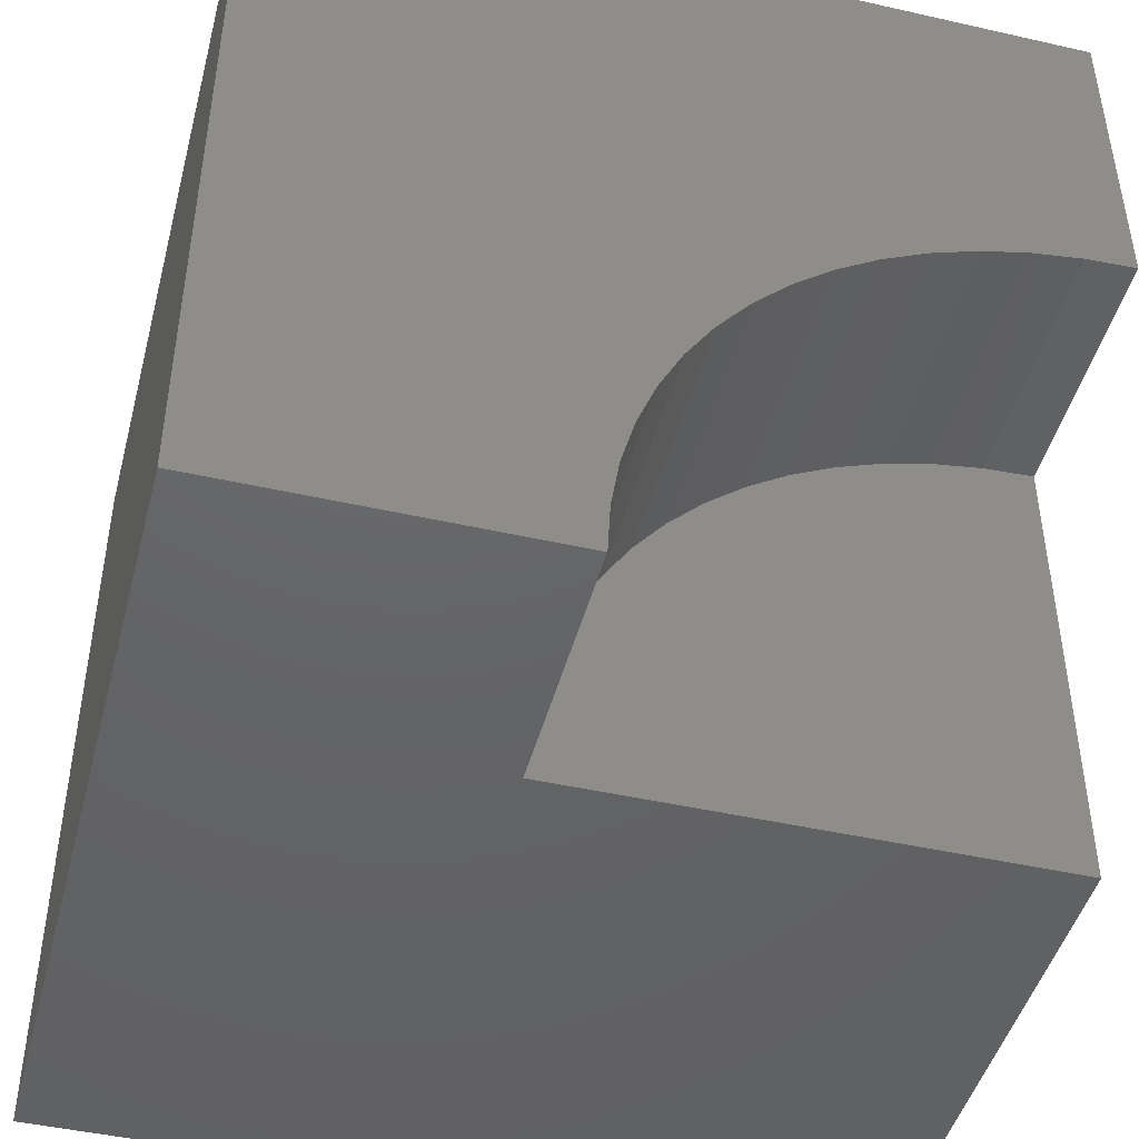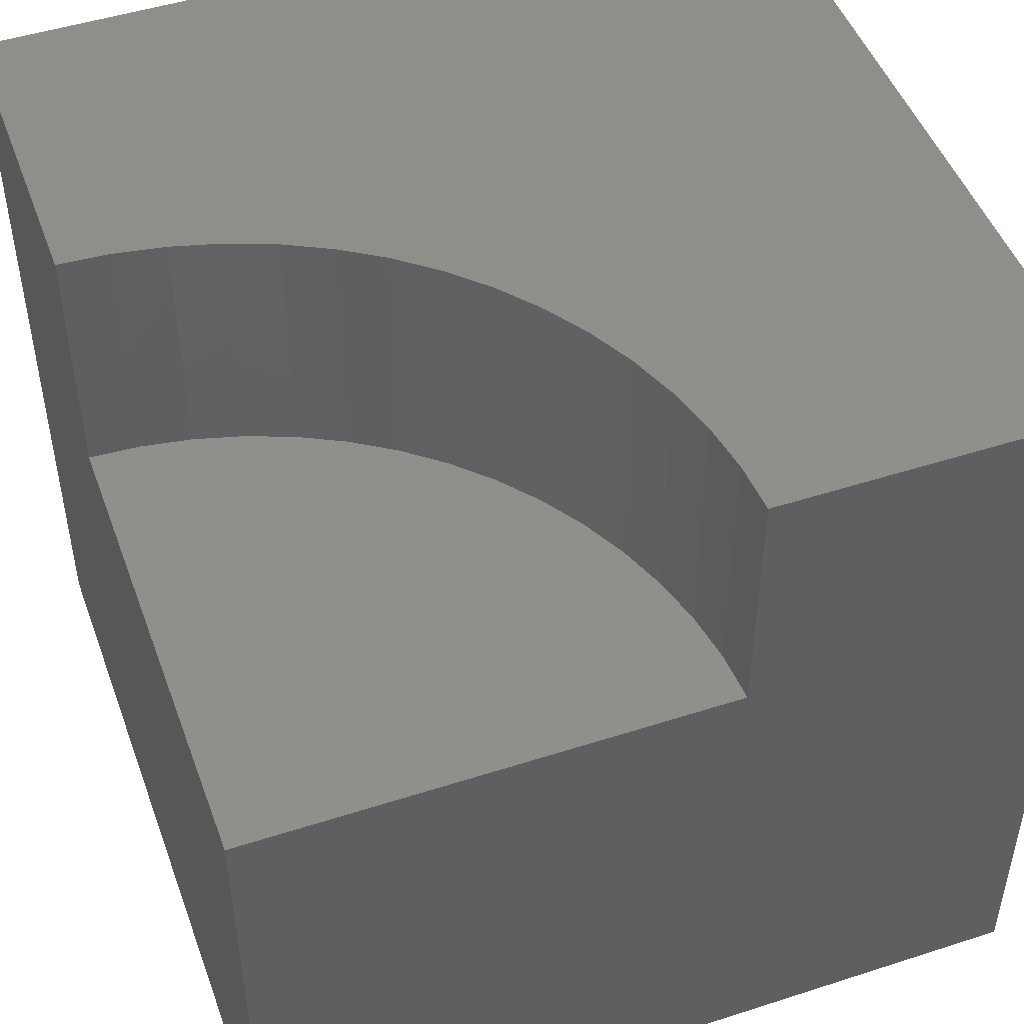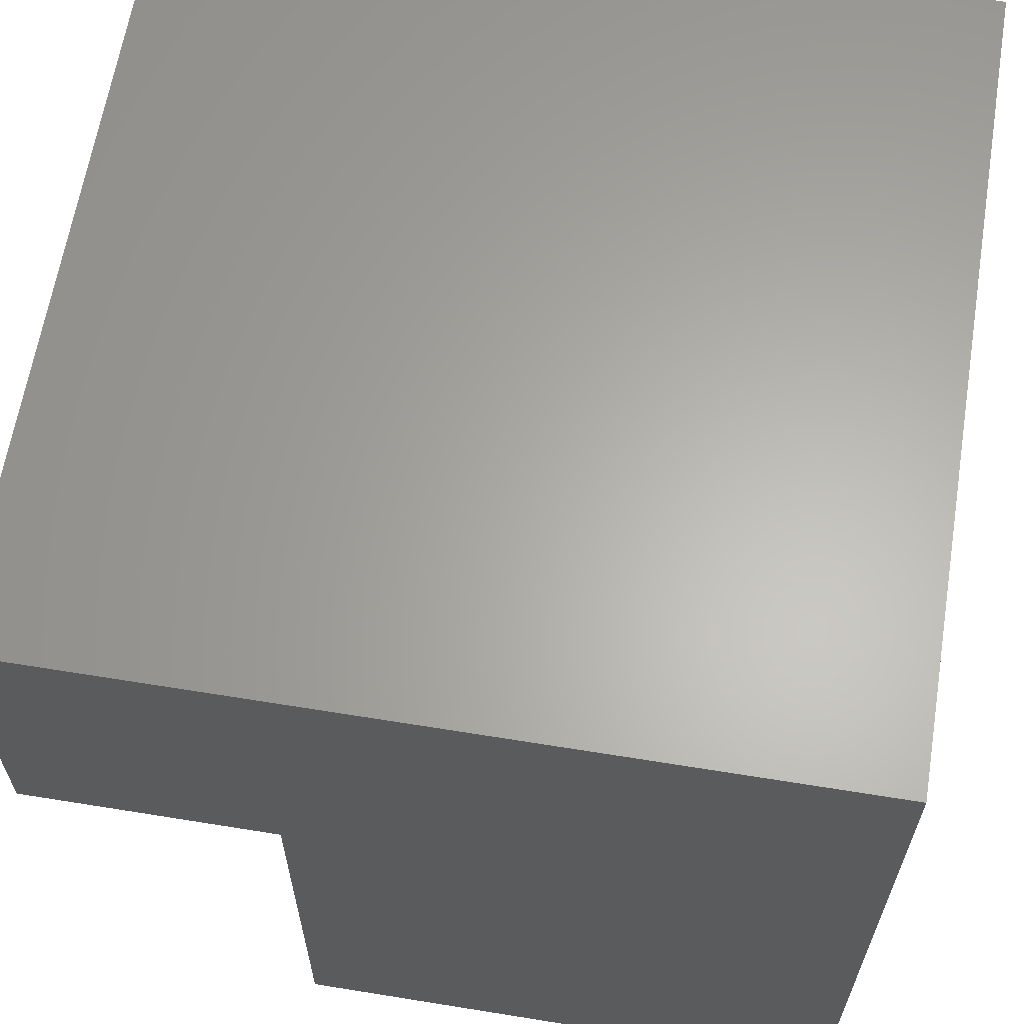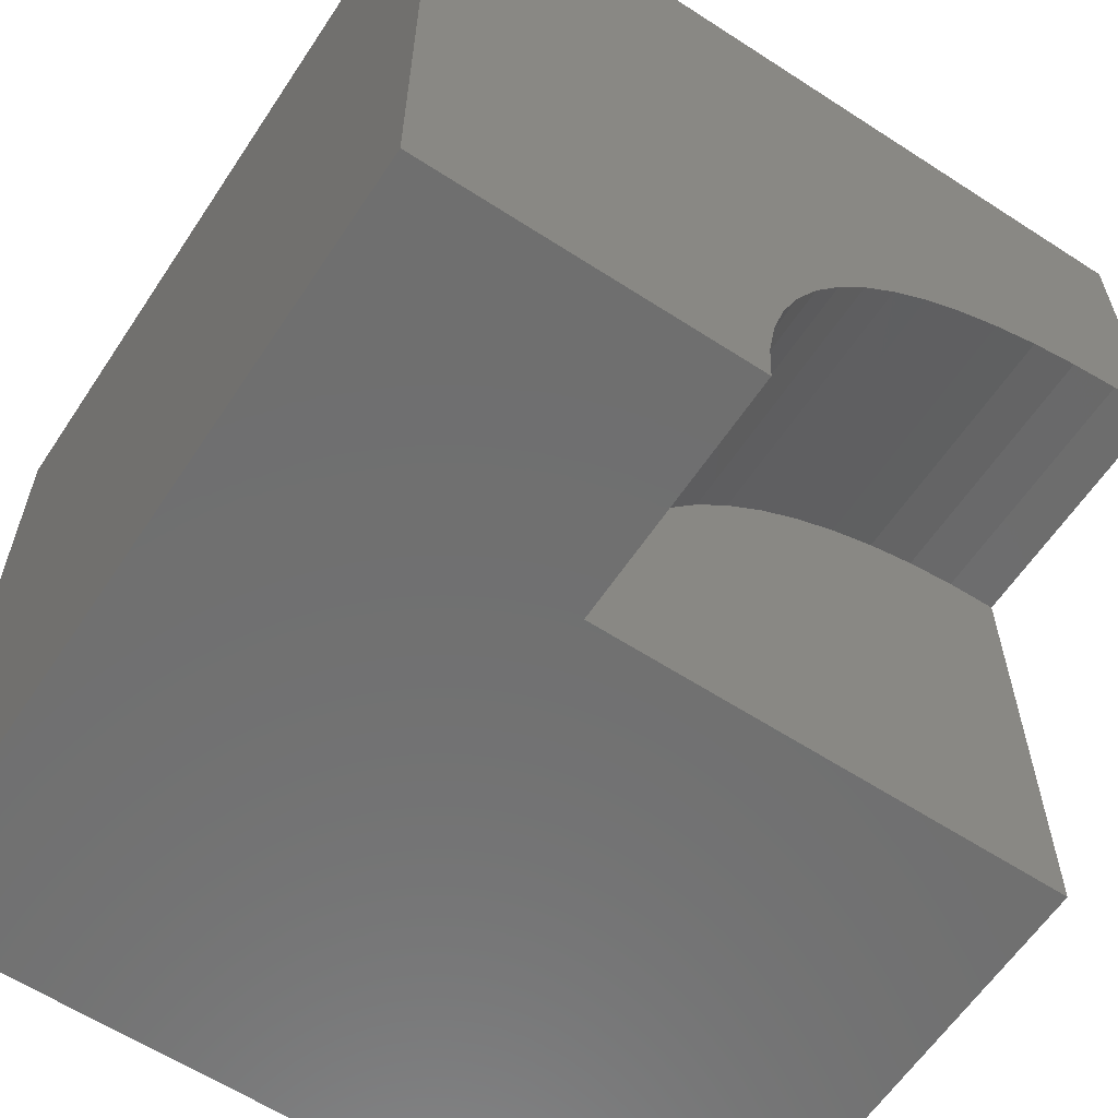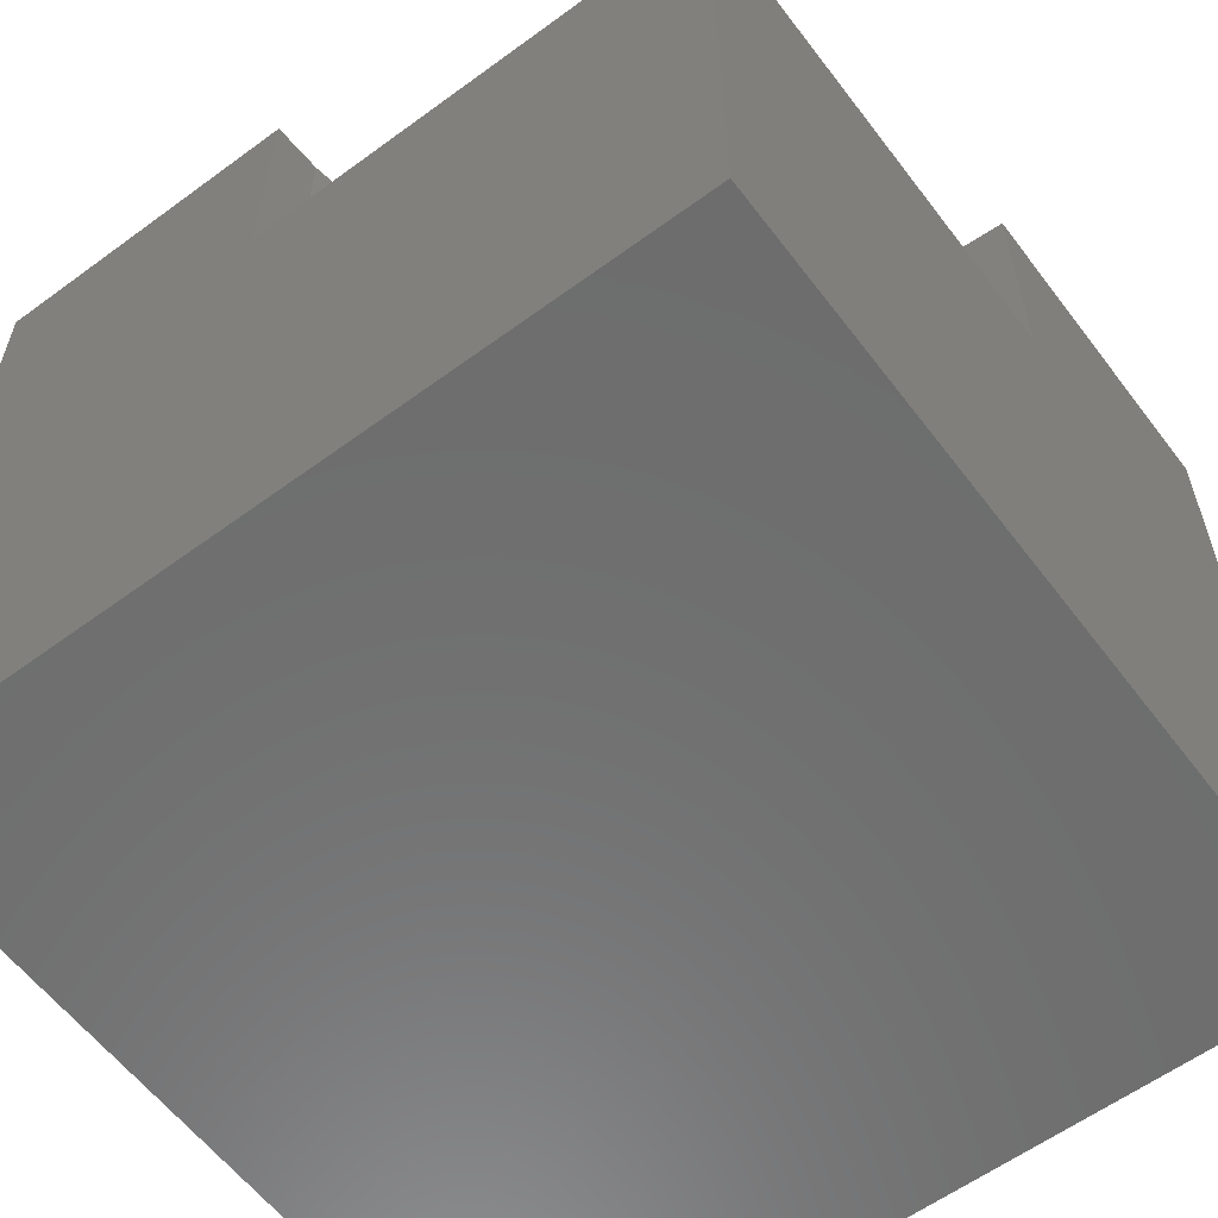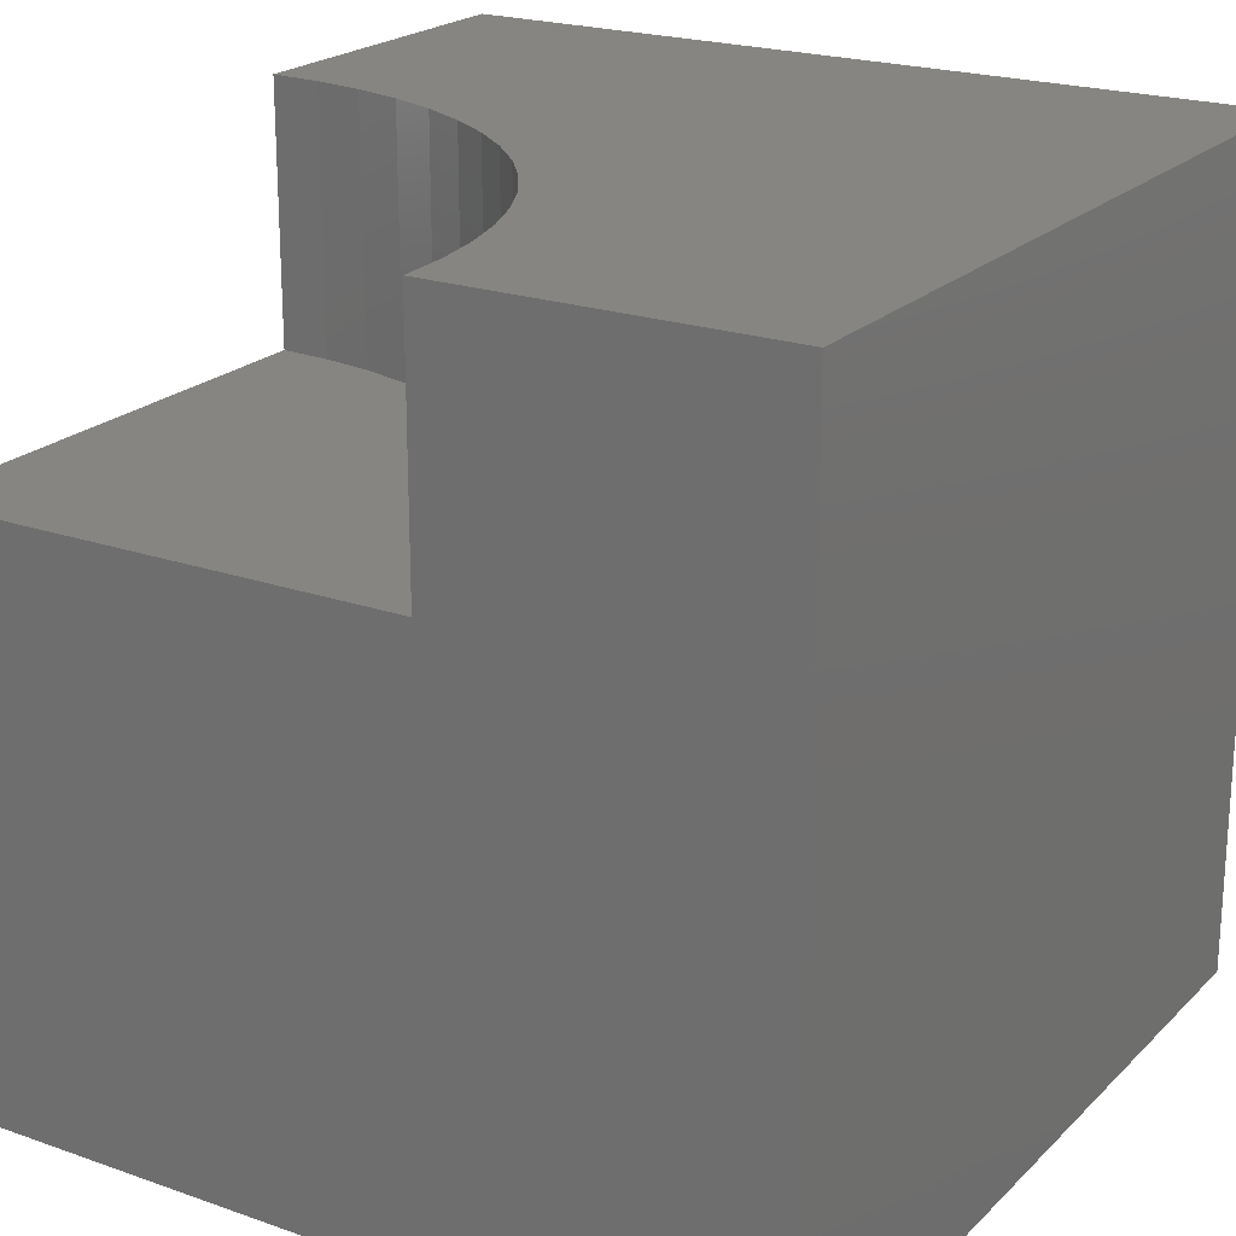
<metadata>
{"format":"stl","ext":"stl","renderer":"f3d","projection":"perspective","resolution":1024,"background":"white","views":[{"elev":-45.8,"azim":-14.6,"up":"+Y"},{"elev":48.5,"azim":70.2,"up":"+Z"},{"elev":63.4,"azim":99.3,"up":"+Y"},{"elev":-61.1,"azim":-33.5,"up":"+Y"},{"elev":-59.5,"azim":37.0,"up":"+Z"},{"elev":21.5,"azim":121.8,"up":"+Z"}]}
</metadata>
<code>
# stl→obj: 42 verts, 76 faces
v 0 10 10
v 0 10 0
v 0 0 10
v 0 0 0
v 4.049 0 10
v 4.082 0.622 10
v 4.846 2.975 10
v 5.186 3.498 10
v 10 5.951 10
v 10 10 10
v 9.378 5.918 10
v 8.763 5.821 10
v 4.179 1.237 10
v 4.34 1.839 10
v 4.564 2.42 10
v 5.578 3.982 10
v 6.018 4.422 10
v 6.502 4.814 10
v 7.025 5.154 10
v 7.58 5.436 10
v 8.161 5.66 10
v 10 0 6.879
v 10 0 0
v 10 5.951 6.879
v 10 10 0
v 4.049 0 6.879
v 9.378 5.918 6.879
v 8.763 5.821 6.879
v 8.161 5.66 6.879
v 7.58 5.436 6.879
v 7.025 5.154 6.879
v 6.502 4.814 6.879
v 6.018 4.422 6.879
v 5.578 3.982 6.879
v 5.186 3.498 6.879
v 4.846 2.975 6.879
v 4.564 2.42 6.879
v 4.34 1.839 6.879
v 4.179 1.237 6.879
v 4.082 0.622 6.879
v 4.049 7.288e-16 10
v 4.049 7.288e-16 6.879
f 1 2 3
f 3 2 4
f 3 5 6
f 1 7 8
f 9 10 11
f 11 10 12
f 6 13 3
f 3 13 14
f 3 14 1
f 1 14 15
f 1 15 7
f 8 16 1
f 1 16 17
f 1 17 18
f 18 19 1
f 1 19 20
f 1 20 10
f 10 20 21
f 10 21 12
f 22 23 24
f 24 23 25
f 24 25 9
f 9 25 10
f 2 25 4
f 4 25 23
f 10 25 1
f 1 25 2
f 5 3 26
f 26 3 4
f 26 4 22
f 22 4 23
f 24 9 11
f 24 11 27
f 27 11 12
f 27 12 28
f 28 12 21
f 28 21 29
f 29 21 20
f 29 20 30
f 30 20 19
f 30 19 31
f 31 19 18
f 31 18 32
f 32 18 17
f 32 17 33
f 33 17 16
f 33 16 34
f 34 16 8
f 34 8 35
f 35 8 7
f 35 7 36
f 36 7 15
f 36 15 37
f 37 15 14
f 37 14 38
f 38 14 13
f 38 13 39
f 39 13 6
f 39 6 40
f 40 6 41
f 40 41 42
f 24 27 22
f 22 27 28
f 22 28 29
f 29 30 22
f 22 30 31
f 22 31 32
f 32 33 22
f 22 33 34
f 22 34 35
f 35 36 22
f 22 36 37
f 22 37 38
f 38 39 22
f 22 39 40
f 22 40 26

</code>
